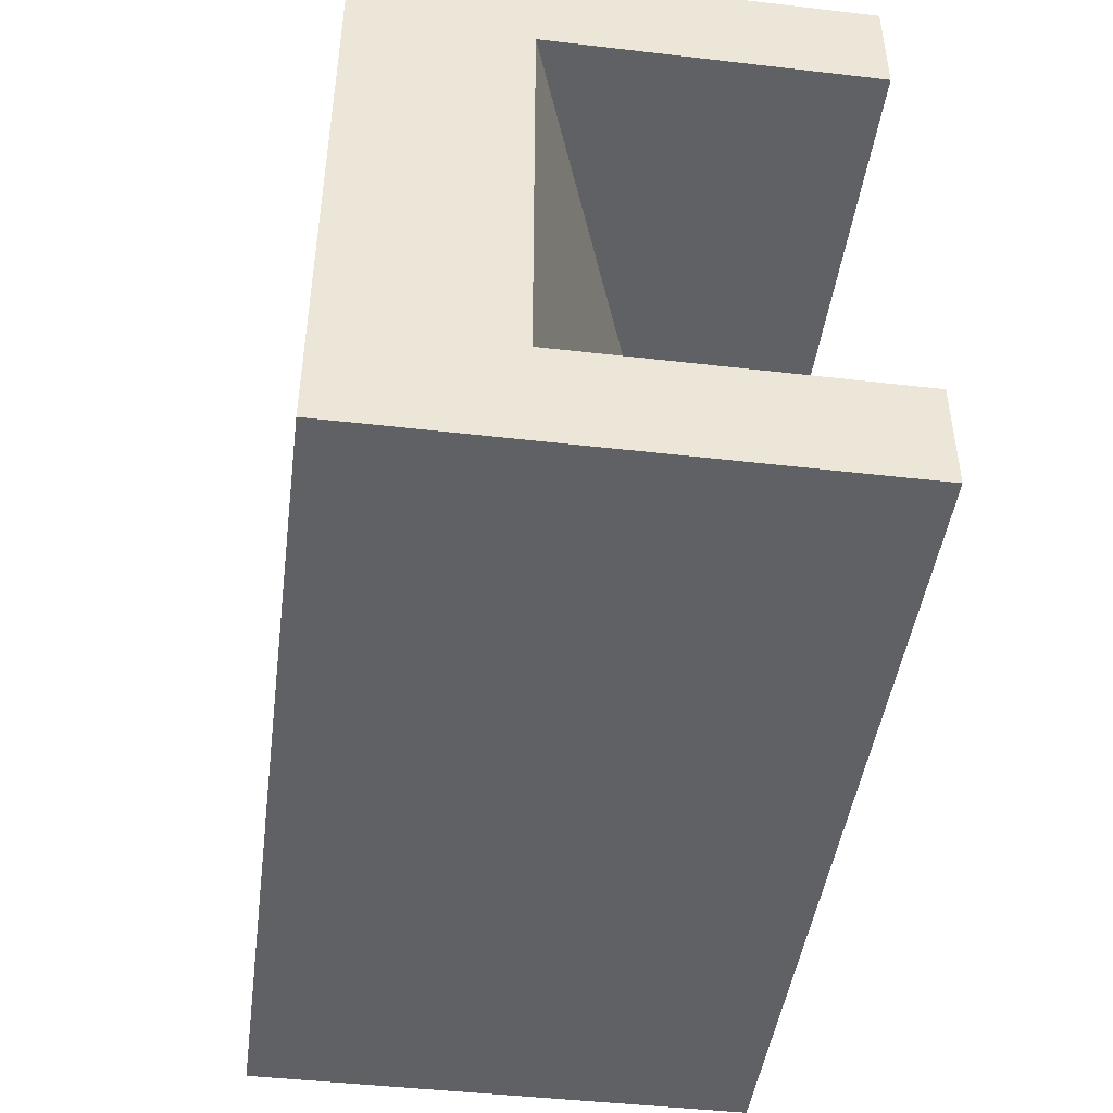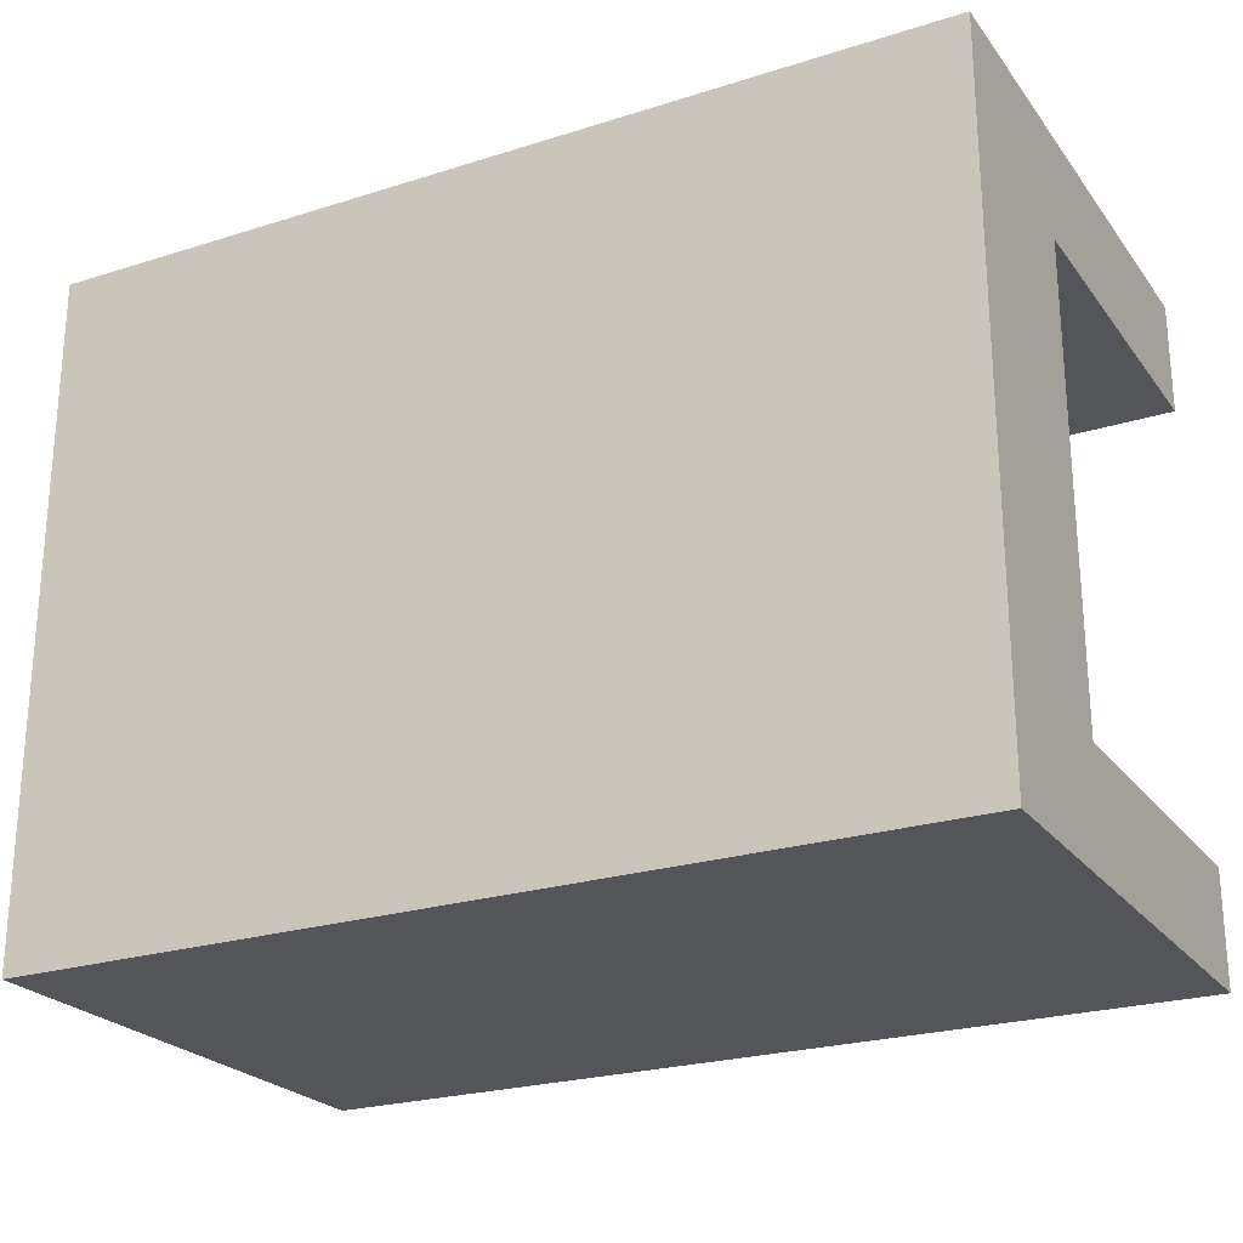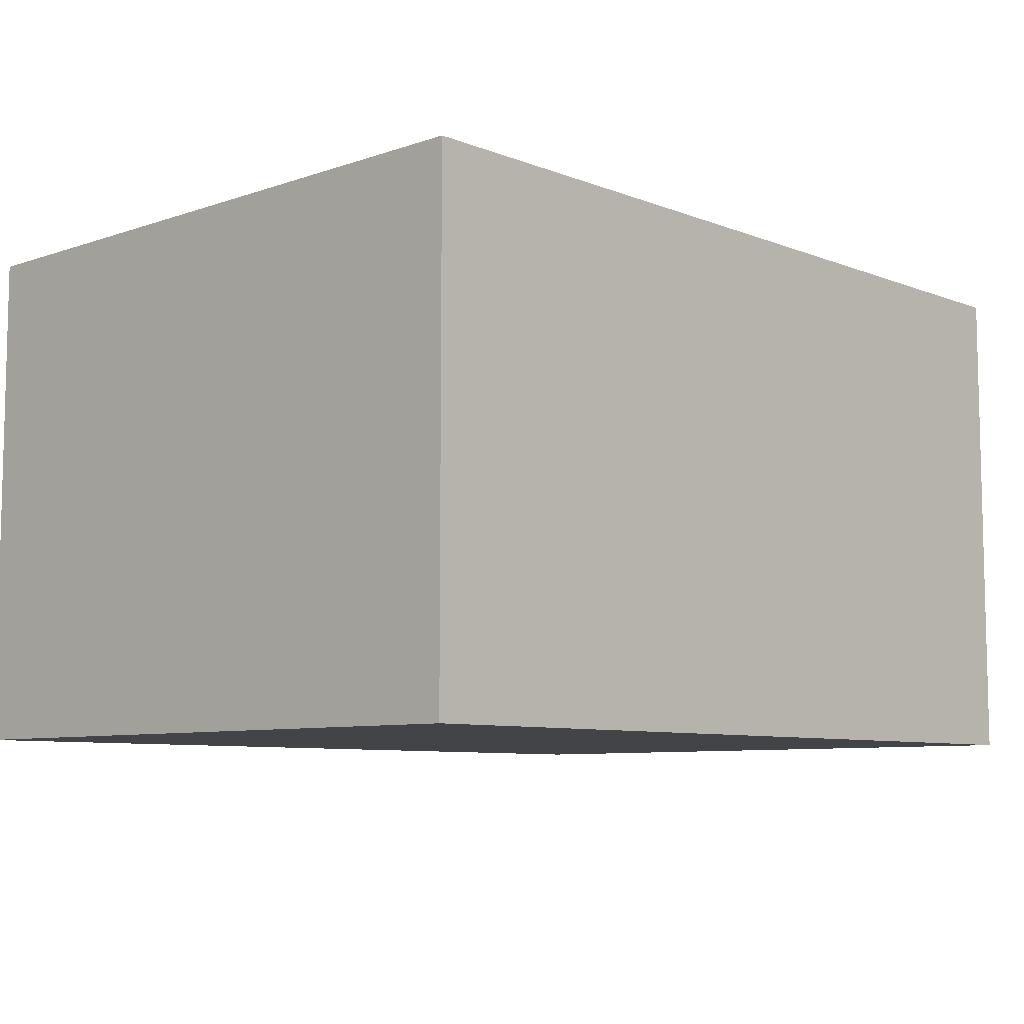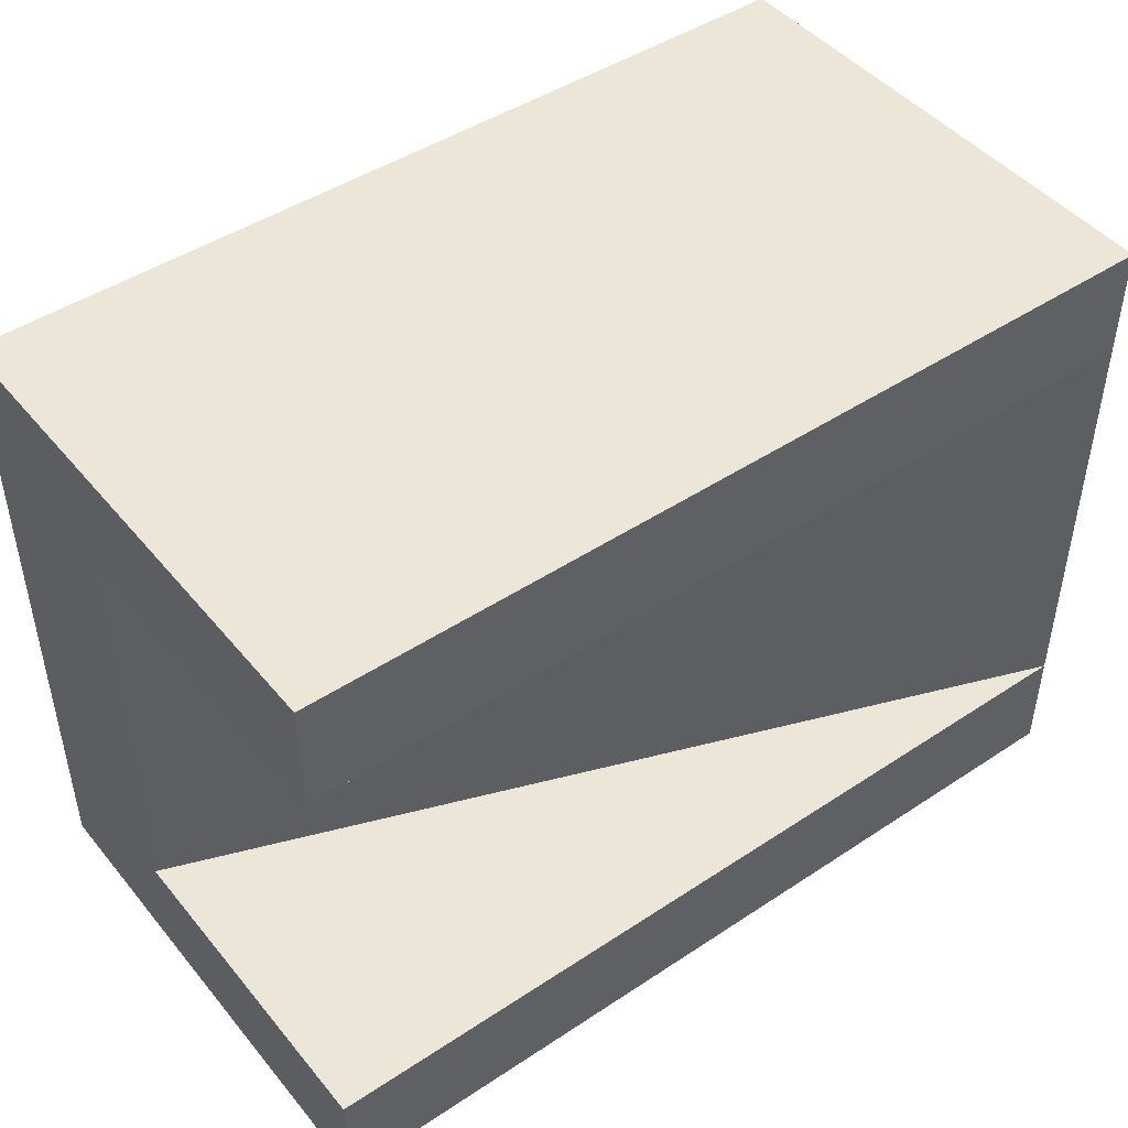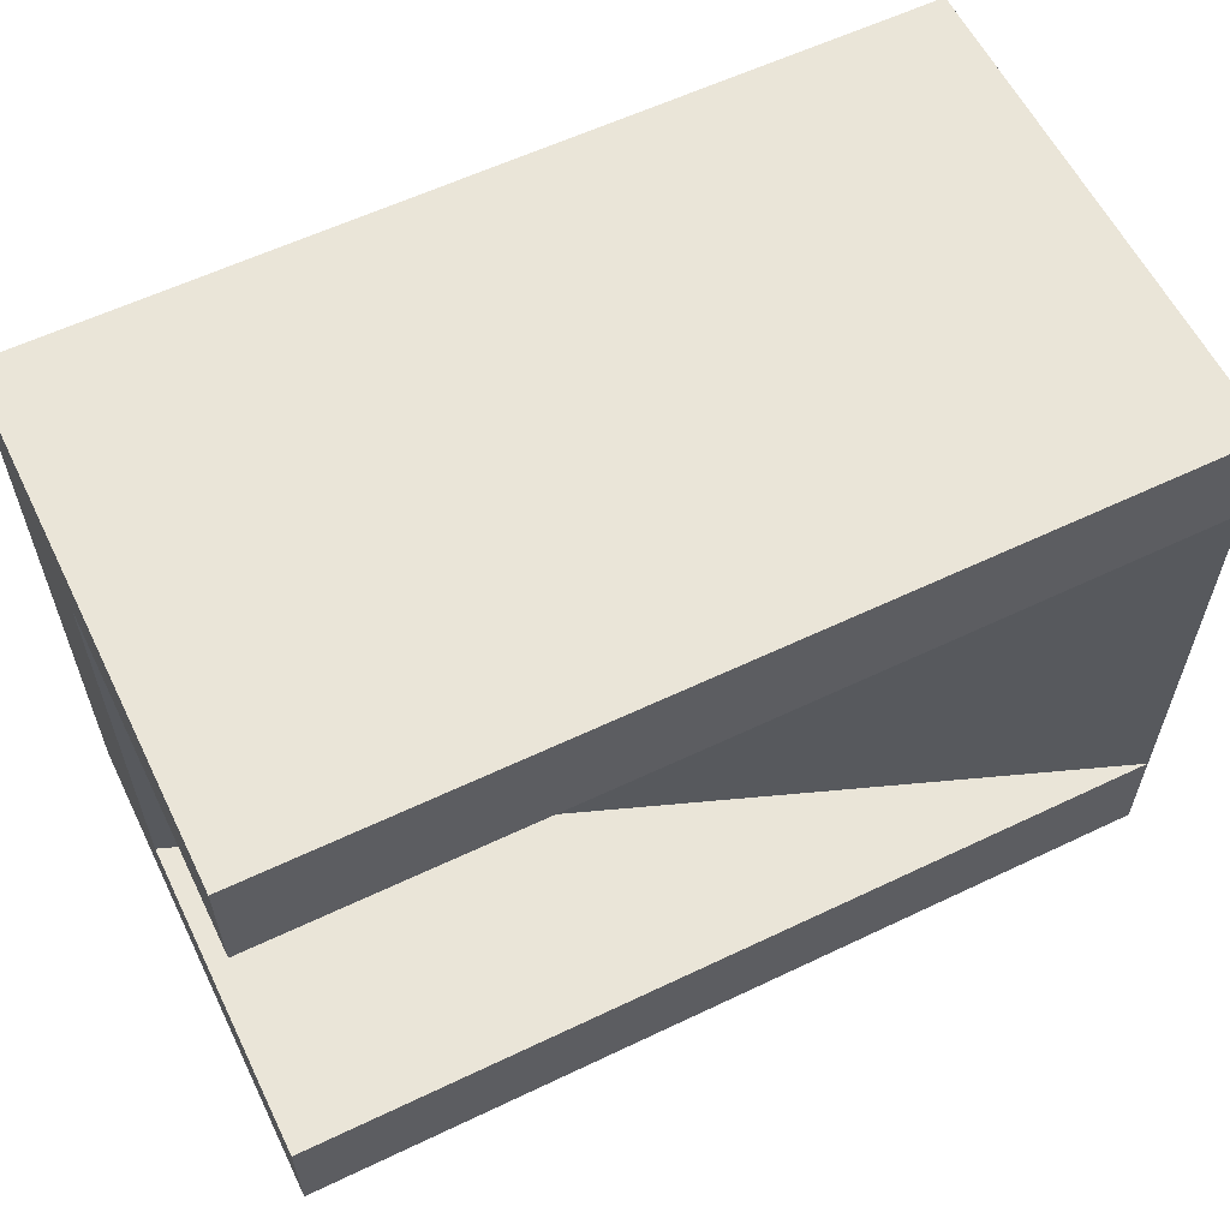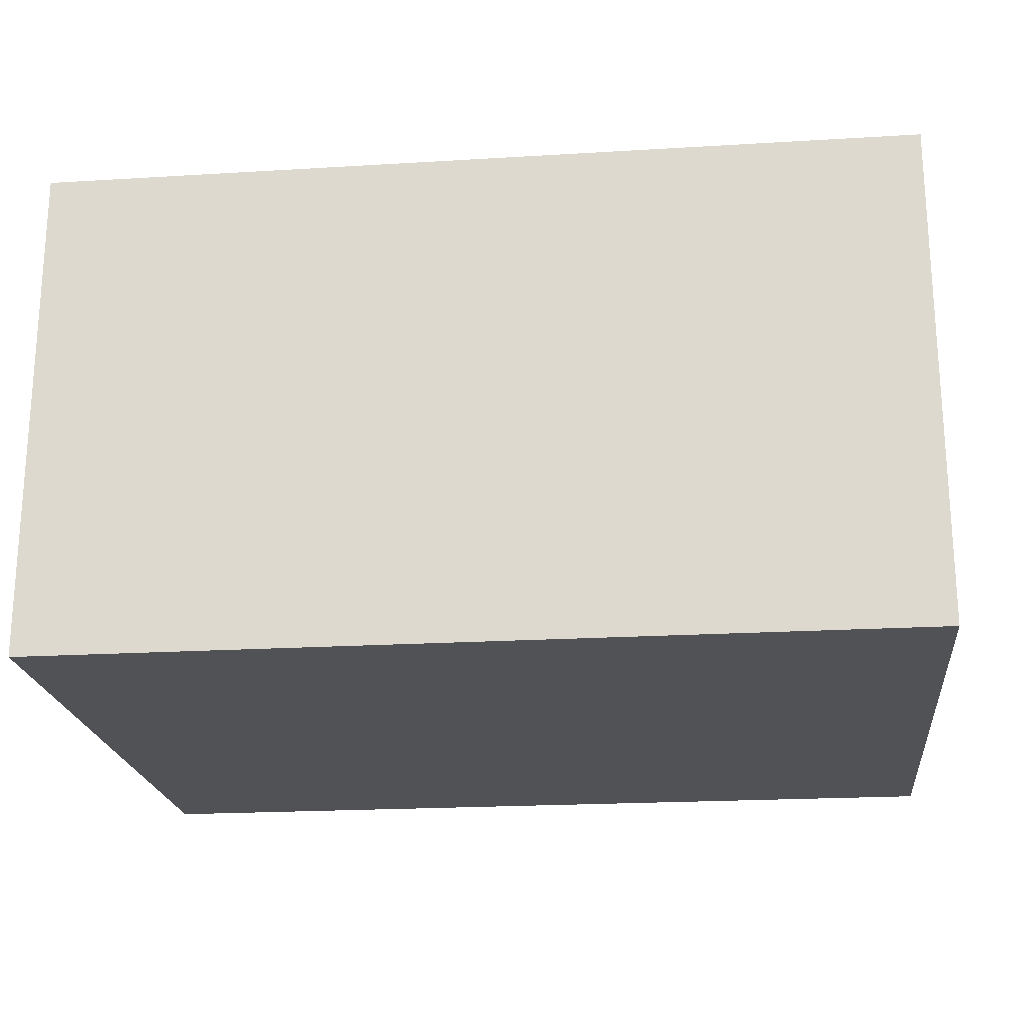
<metadata>
{"format":"obj","ext":"obj","renderer":"f3d","projection":"perspective","resolution":1024,"background":"white","views":[{"elev":-45.5,"azim":82.4,"up":"+Z"},{"elev":-24.0,"azim":27.7,"up":"+Z"},{"elev":-7.9,"azim":-46.8,"up":"+Y"},{"elev":46.2,"azim":142.9,"up":"+Z"},{"elev":59.5,"azim":153.9,"up":"+Z"},{"elev":-21.0,"azim":6.2,"up":"+Y"}]}
</metadata>
<code>
v 0 0.5767 0.75
v 0 0.5767 0.25
v 0 0.4667 0.25
v 0 0.4667 0.75
v 1 0.2 0.75
v 1 0.2 0.25
v 1 0.5767 0.75
v 1 0 0.875
v 1 0 0.125
v 1 0.5767 0.125
v 1 0.5767 0.25
v 1 0.1 0.25
v 1 0.1 0.75
v 1 0.5767 0.875
v 0 0 0.875
v 0 0 0.125
v 0 0.5767 0.875
v 0 0.5767 0.125
g Mesh1 Group1 Model
f 2 4 1
f 2 3 4
f 5 2 1
f 5 6 2
f 7 5 1
f 8 9 13
f 8 13 5
f 8 5 14
f 10 11 6
f 10 6 12
f 12 13 9
f 10 12 9
f 5 7 14
f 16 8 15
f 16 9 8
f 17 8 14
f 17 15 8
f 17 7 1
f 17 14 7
f 16 15 3
f 16 3 18
f 17 1 4
f 4 3 15
f 17 4 15
f 3 2 18
f 10 2 11
f 10 18 2
f 10 16 18
f 10 9 16
f 11 2 6
f 13 6 5
f 13 12 6

</code>
